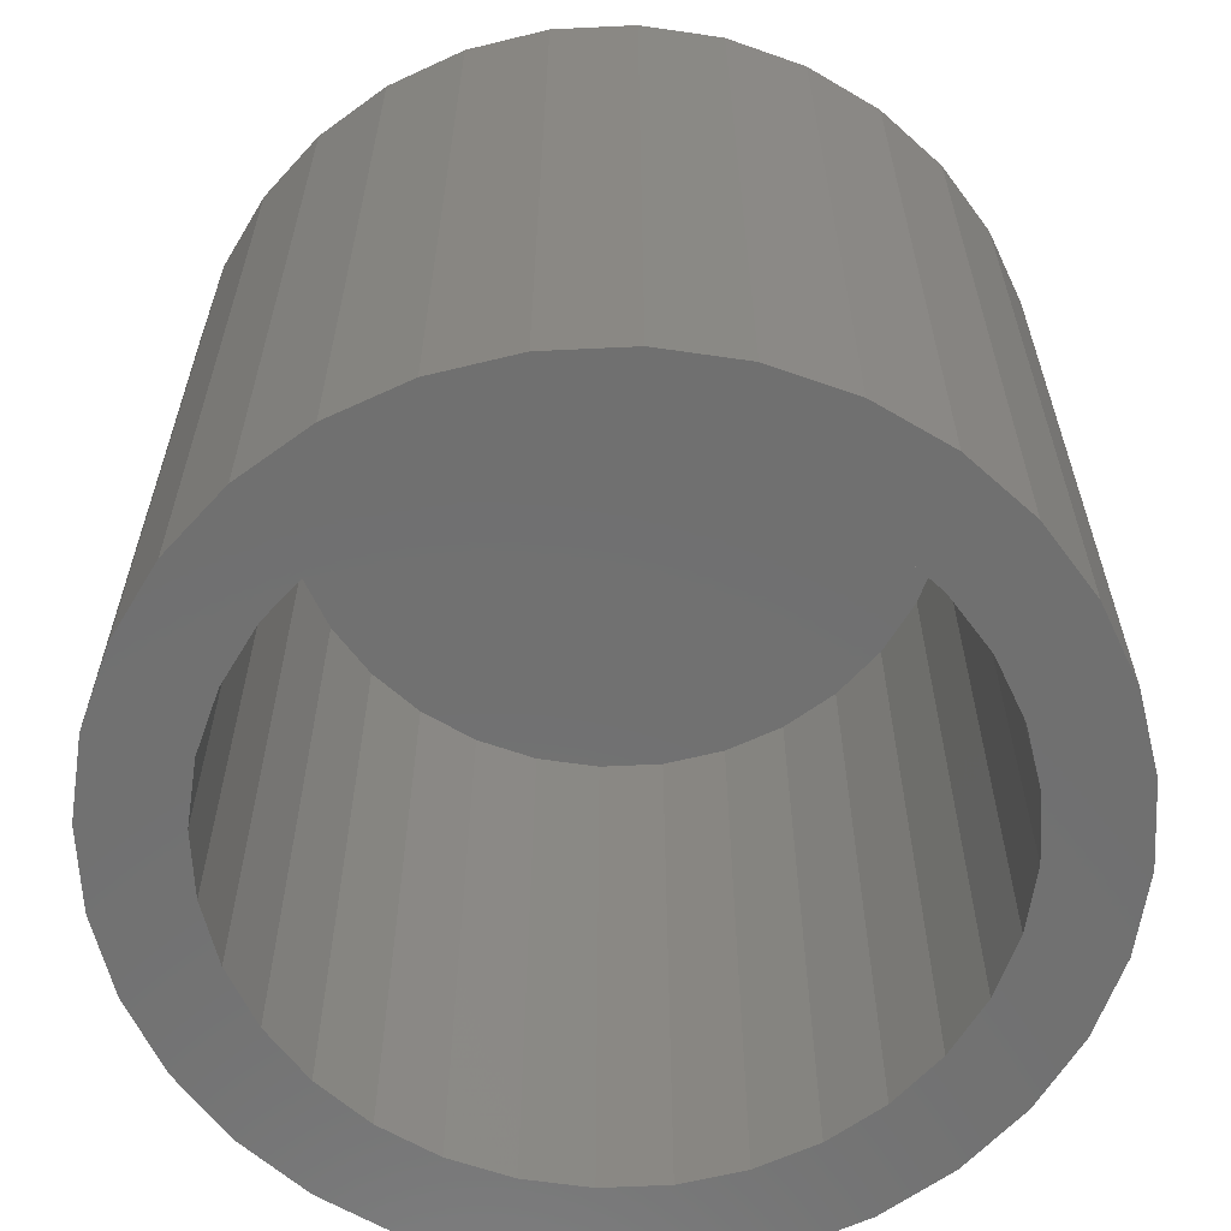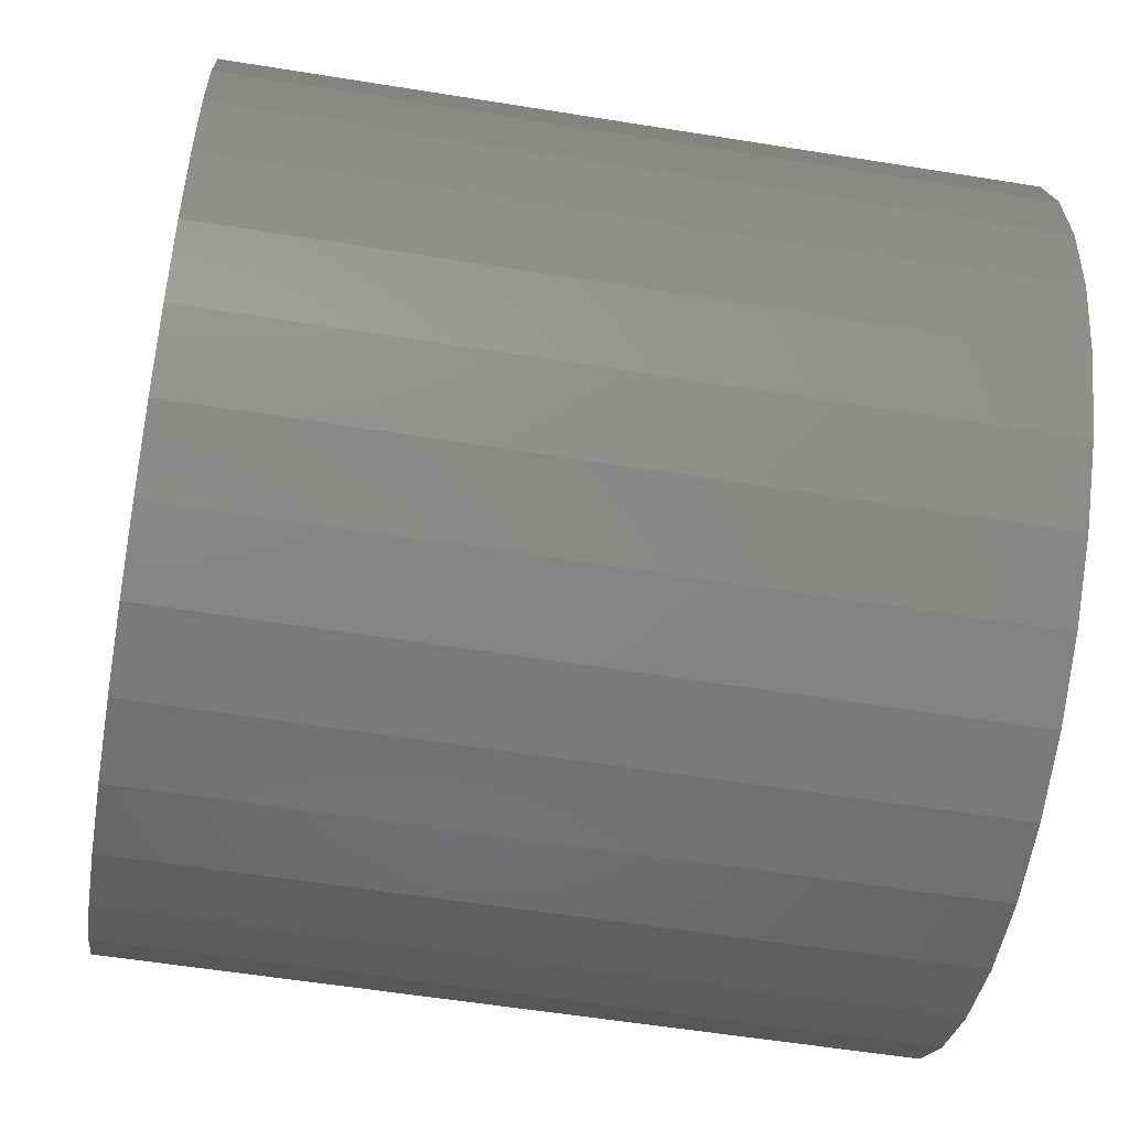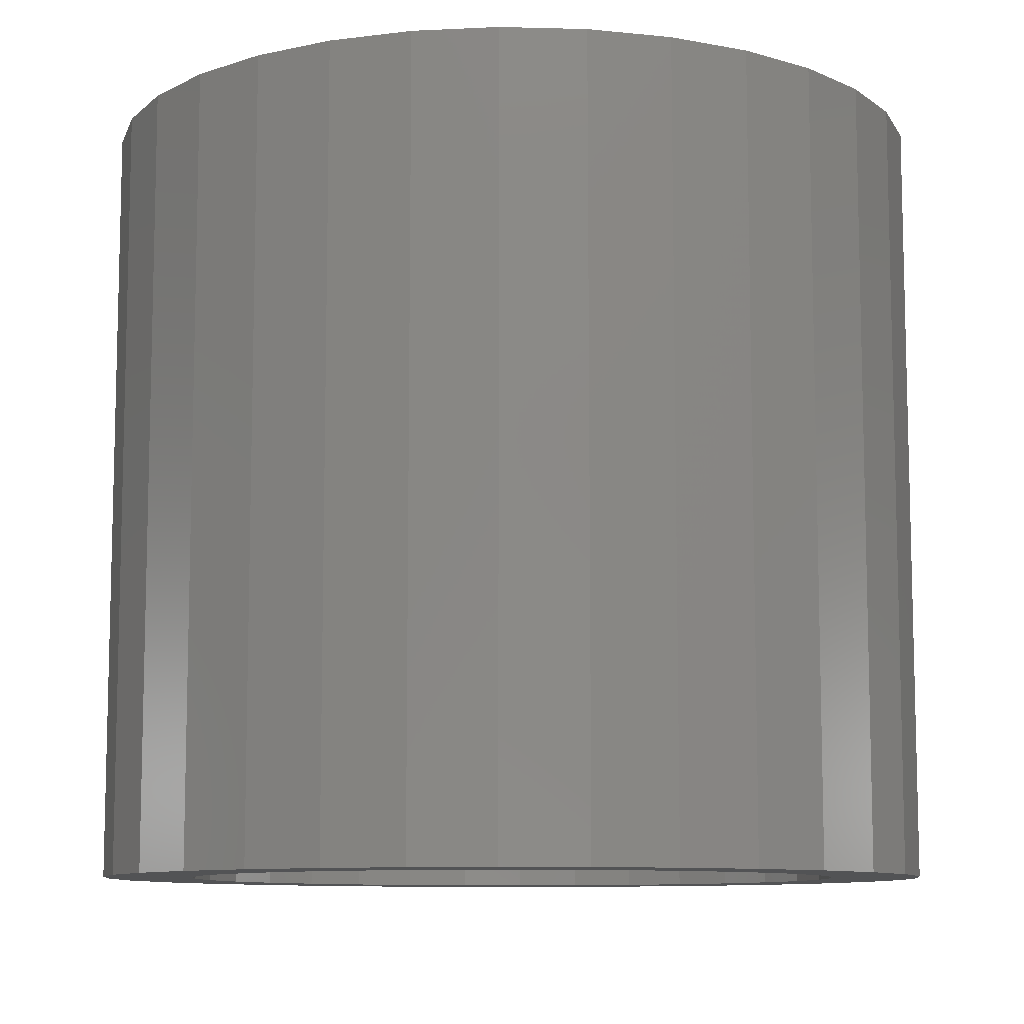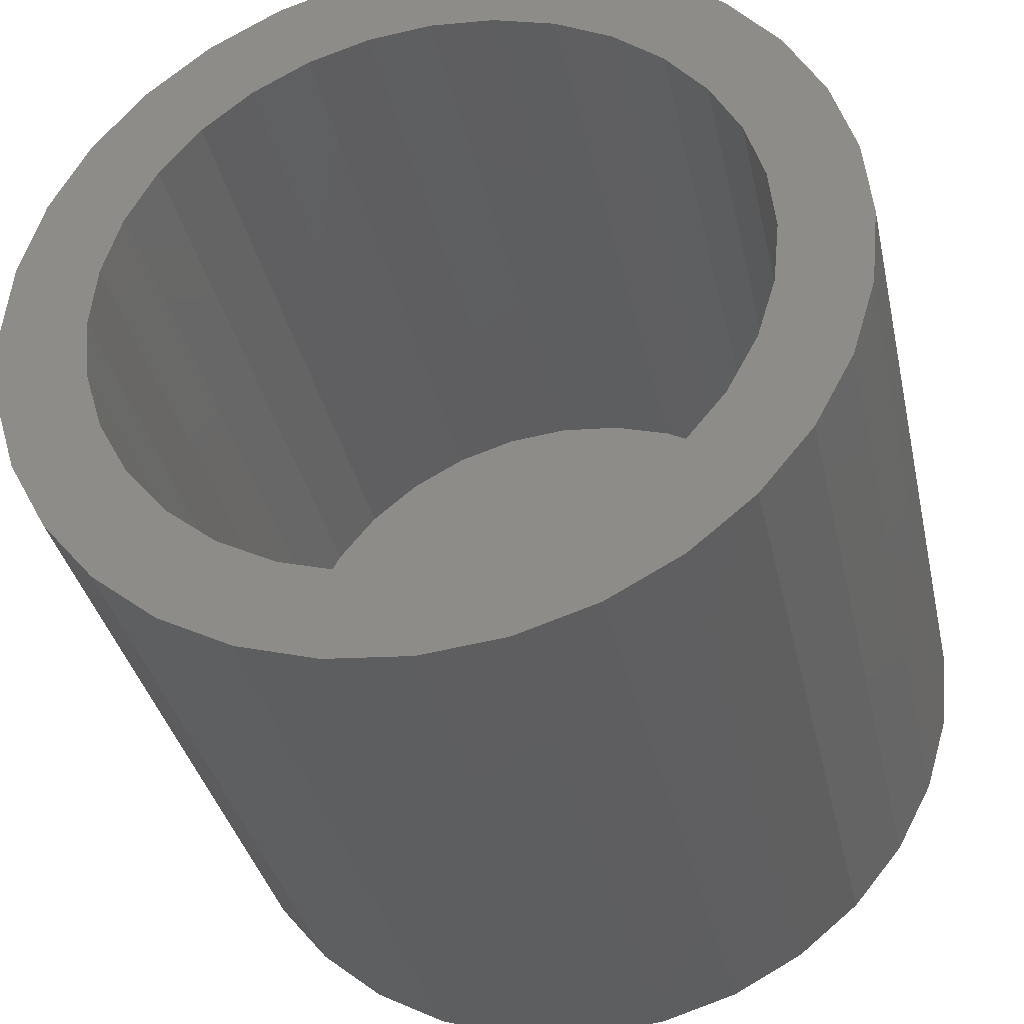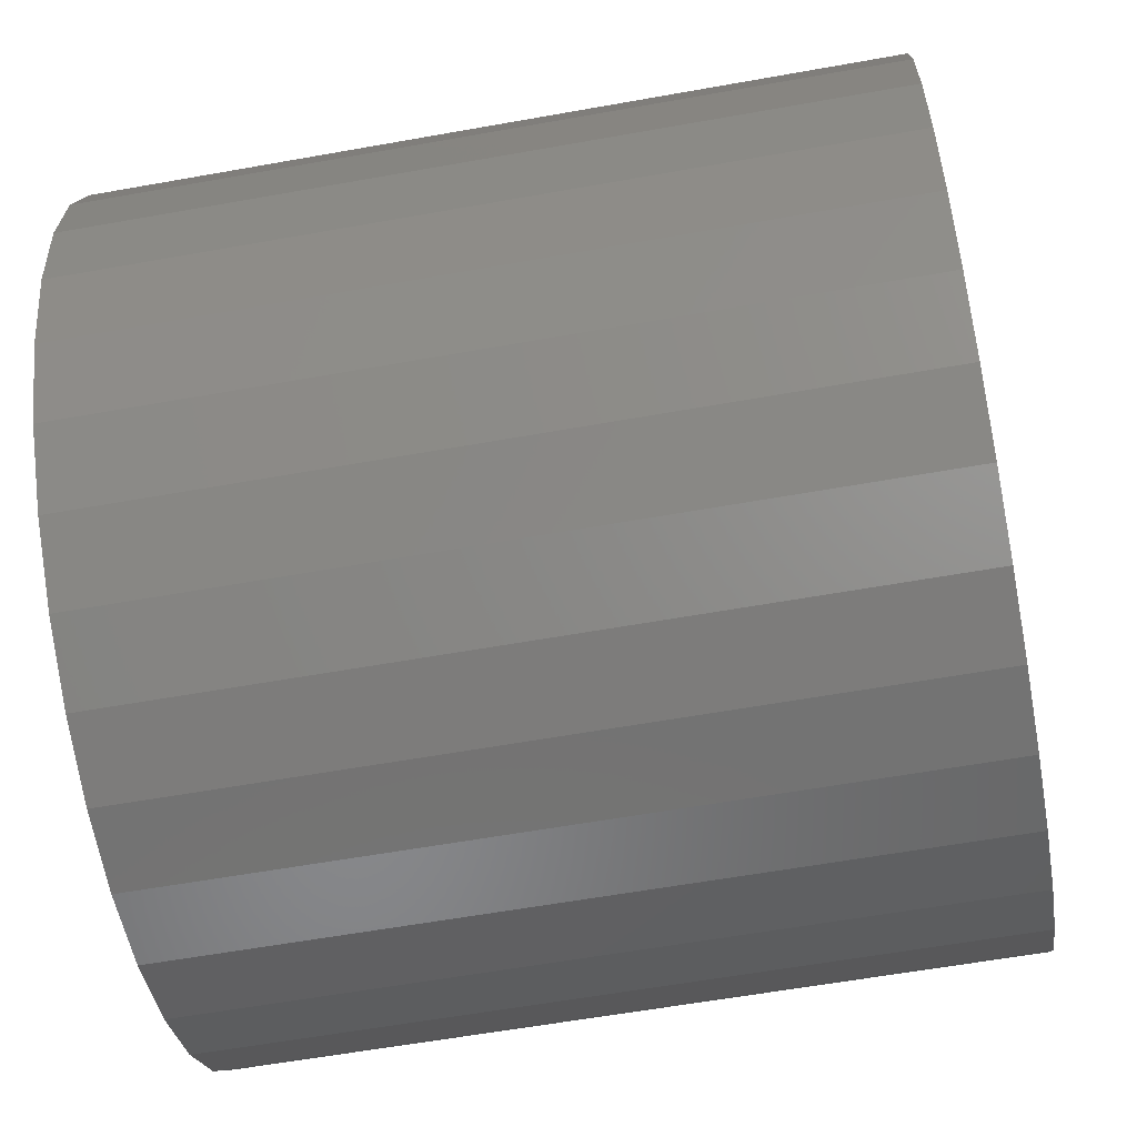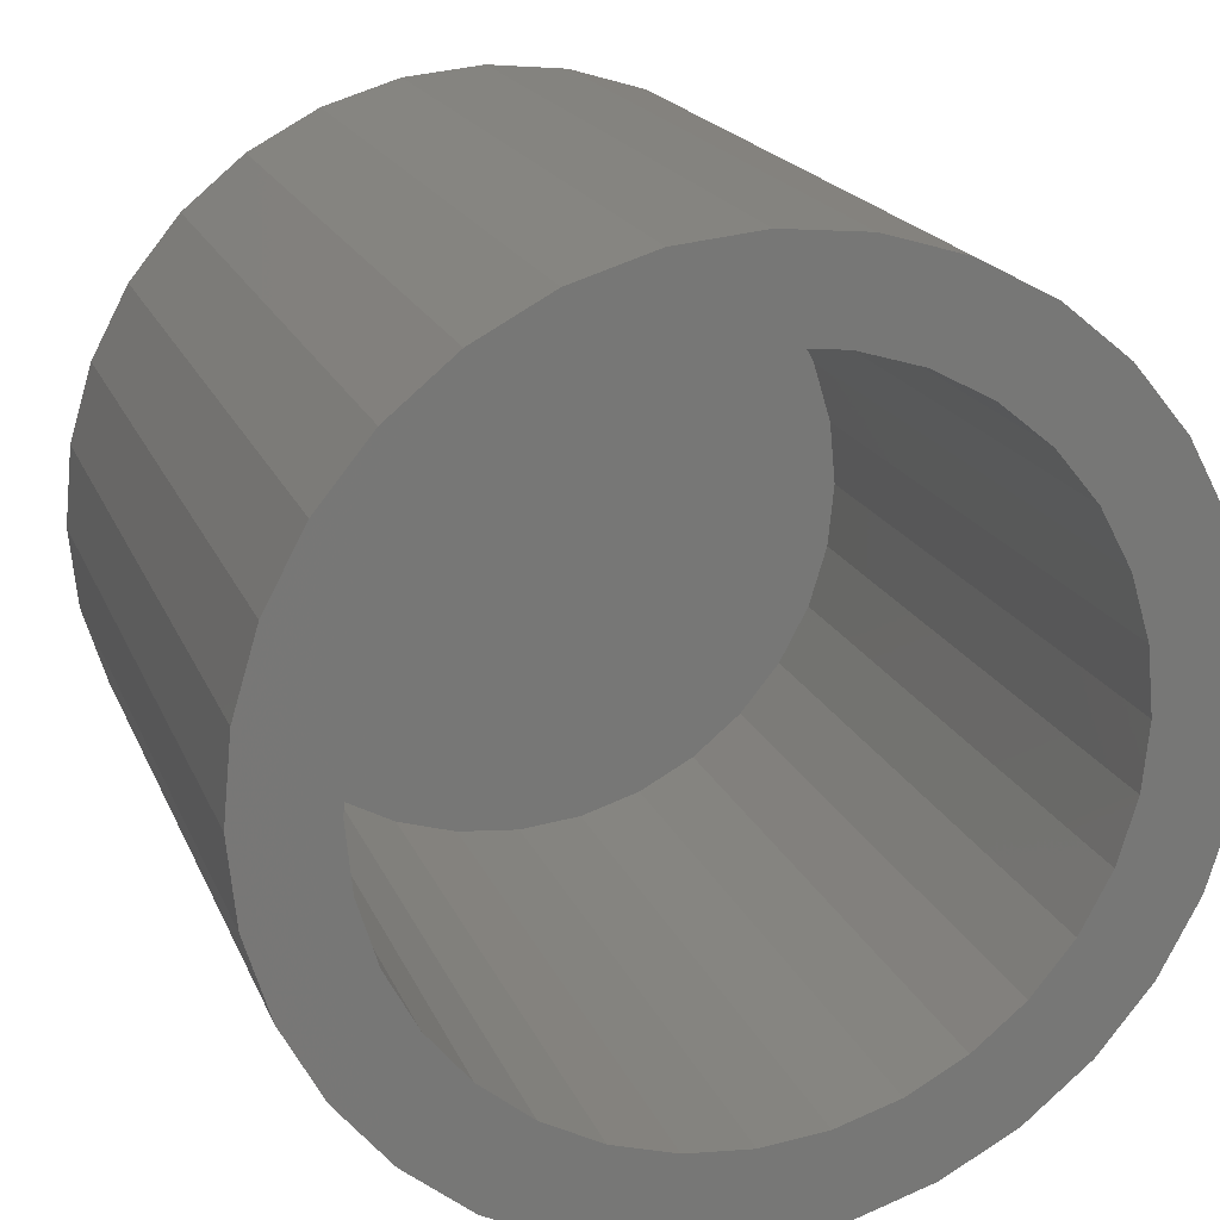
<metadata>
{"format":"stl","ext":"stl","renderer":"f3d","projection":"perspective","resolution":1024,"background":"white","views":[{"elev":-62.3,"azim":53.4,"up":"+Y"},{"elev":-56.4,"azim":80.4,"up":"+Z"},{"elev":-9.5,"azim":-32.1,"up":"+Y"},{"elev":-35.7,"azim":12.2,"up":"+Z"},{"elev":-59.9,"azim":-79.6,"up":"+Z"},{"elev":19.1,"azim":-17.8,"up":"+Z"}]}
</metadata>
<code>
# stl→obj: 128 verts, 252 faces
v 0.4491 -0.1875 0.5696
v 0.4641 -0.1875 0.5777
v 0.4193 -0.1875 0.5754
v 0.4056 -0.1875 0.5587
v 0.4359 -0.1875 0.5588
v 0.4251 -0.1875 0.5457
v 0.3954 -0.1875 0.5396
v 0.4491 -0.1875 0.4251
v 0.4359 -0.1875 0.4359
v 0.4193 -0.1875 0.4193
v 0.4641 -0.1875 0.4171
v 0.5587 -0.1875 0.5891
v 0.5143 -0.1875 0.5826
v 0.5306 -0.1875 0.5777
v 0.5754 -0.1875 0.5754
v 0.5457 -0.1875 0.5696
v 0.5588 -0.1875 0.5588
v 0.5891 -0.1875 0.4361
v 0.5993 -0.1875 0.4551
v 0.5696 -0.1875 0.4491
v 0.5588 -0.1875 0.4359
v 0.5457 -0.1875 0.4251
v 0.5754 -0.1875 0.4193
v 0.5306 -0.1875 0.4171
v 0.5587 -0.1875 0.4056
v 0.5143 -0.1875 0.4121
v 0.4361 -0.1875 0.5891
v 0.4804 -0.1875 0.5826
v 0.4974 -0.1875 0.5843
v 0.4551 -0.1875 0.5993
v 0.4361 -0.1875 0.4056
v 0.4551 -0.1875 0.3954
v 0.4974 -0.1875 0.4104
v 0.4804 -0.1875 0.4121
v 0.5396 -0.1875 0.5993
v 0.5189 -0.1875 0.6056
v 0.4974 -0.1875 0.6077
v 0.4758 -0.1875 0.6056
v 0.4758 -0.1875 0.3891
v 0.4974 -0.1875 0.387
v 0.5189 -0.1875 0.3891
v 0.5396 -0.1875 0.3954
v 0.4056 -0.1875 0.4361
v 0.4251 -0.1875 0.4491
v 0.3954 -0.1875 0.4551
v 0.4171 -0.1875 0.4641
v 0.3891 -0.1875 0.4758
v 0.4121 -0.1875 0.4804
v 0.387 -0.1875 0.4974
v 0.4104 -0.1875 0.4974
v 0.3891 -0.1875 0.5189
v 0.4121 -0.1875 0.5143
v 0.4171 -0.1875 0.5306
v 0.5891 -0.1875 0.5587
v 0.5696 -0.1875 0.5457
v 0.5993 -0.1875 0.5396
v 0.5777 -0.1875 0.5306
v 0.6056 -0.1875 0.5189
v 0.5826 -0.1875 0.5143
v 0.6077 -0.1875 0.4974
v 0.5843 -0.1875 0.4974
v 0.6056 -0.1875 0.4758
v 0.5826 -0.1875 0.4804
v 0.5777 -0.1875 0.4641
v 0.4974 -0.007812 0.4104
v 0.5143 -0.007812 0.4121
v 0.5306 -0.007812 0.4171
v 0.5457 -0.007812 0.4251
v 0.5588 -0.007812 0.4359
v 0.5696 -0.007812 0.4491
v 0.5777 -0.007812 0.4641
v 0.5826 -0.007812 0.4804
v 0.5843 -0.007812 0.4974
v 0.4804 -0.007812 0.4121
v 0.4641 -0.007812 0.4171
v 0.4491 -0.007812 0.4251
v 0.4359 -0.007812 0.4359
v 0.4251 -0.007812 0.4491
v 0.4171 -0.007812 0.4641
v 0.4121 -0.007812 0.4804
v 0.4104 -0.007812 0.4974
v 0.4974 -0.007812 0.5843
v 0.4804 -0.007812 0.5826
v 0.4641 -0.007812 0.5777
v 0.4491 -0.007812 0.5696
v 0.4359 -0.007812 0.5588
v 0.4251 -0.007812 0.5457
v 0.4171 -0.007812 0.5306
v 0.4121 -0.007812 0.5143
v 0.5143 -0.007812 0.5826
v 0.5306 -0.007812 0.5777
v 0.5457 -0.007812 0.5696
v 0.5588 -0.007812 0.5588
v 0.5696 -0.007812 0.5457
v 0.5777 -0.007812 0.5306
v 0.5826 -0.007812 0.5143
v 0.6077 0.01562 0.4974
v 0.6056 0.01562 0.4758
v 0.5993 0.01562 0.4551
v 0.5891 0.01562 0.4361
v 0.5754 0.01562 0.4193
v 0.5587 0.01562 0.4056
v 0.5396 0.01562 0.3954
v 0.5189 0.01562 0.3891
v 0.4974 0.01562 0.387
v 0.4758 0.01562 0.3891
v 0.4551 0.01562 0.3954
v 0.4361 0.01562 0.4056
v 0.4193 0.01562 0.4193
v 0.4056 0.01562 0.4361
v 0.3954 0.01562 0.4551
v 0.3891 0.01562 0.4758
v 0.387 0.01562 0.4974
v 0.3891 0.01562 0.5189
v 0.3954 0.01562 0.5396
v 0.4056 0.01562 0.5587
v 0.4193 0.01562 0.5754
v 0.4361 0.01562 0.5891
v 0.4551 0.01562 0.5993
v 0.4758 0.01562 0.6056
v 0.4974 0.01562 0.6077
v 0.5189 0.01562 0.6056
v 0.5396 0.01562 0.5993
v 0.5587 0.01562 0.5891
v 0.5754 0.01562 0.5754
v 0.5891 0.01562 0.5587
v 0.5993 0.01562 0.5396
v 0.6056 0.01562 0.5189
f 1 2 3
f 3 4 1
f 1 4 5
f 6 5 4
f 4 7 6
f 8 9 10
f 8 10 11
f 12 13 14
f 12 14 15
f 15 14 16
f 15 16 17
f 18 19 20
f 18 20 21
f 18 21 22
f 18 22 23
f 22 24 23
f 25 23 24
f 25 24 26
f 27 3 2
f 27 2 28
f 27 28 29
f 27 29 30
f 31 32 33
f 31 33 34
f 31 34 11
f 31 11 10
f 29 13 12
f 29 12 35
f 29 35 36
f 29 36 37
f 29 37 38
f 29 38 30
f 33 32 39
f 33 39 40
f 33 40 41
f 33 41 42
f 33 42 25
f 33 25 26
f 10 9 43
f 43 9 44
f 43 44 45
f 45 44 46
f 45 46 47
f 47 46 48
f 47 48 49
f 49 48 50
f 49 50 51
f 51 50 52
f 51 52 7
f 7 52 53
f 7 53 6
f 15 17 54
f 54 17 55
f 54 55 56
f 56 55 57
f 56 57 58
f 58 57 59
f 58 59 60
f 60 59 61
f 60 61 62
f 62 61 63
f 62 63 19
f 19 63 64
f 19 64 20
f 65 26 66
f 66 26 24
f 66 24 67
f 67 24 22
f 67 22 68
f 68 22 21
f 68 21 69
f 69 21 20
f 69 20 70
f 70 20 64
f 70 64 71
f 71 64 63
f 71 63 72
f 72 63 61
f 72 61 73
f 26 65 33
f 33 65 74
f 33 74 34
f 34 74 75
f 34 75 11
f 11 75 76
f 11 76 8
f 8 76 77
f 8 77 9
f 9 77 78
f 9 78 44
f 44 78 79
f 44 79 46
f 46 79 80
f 46 80 48
f 48 80 81
f 48 81 50
f 82 28 83
f 83 28 2
f 83 2 84
f 84 2 1
f 84 1 85
f 85 1 5
f 85 5 86
f 86 5 6
f 86 6 87
f 87 6 53
f 87 53 88
f 88 53 52
f 88 52 89
f 89 52 50
f 89 50 81
f 28 82 29
f 29 82 90
f 29 90 13
f 13 90 91
f 13 91 14
f 14 91 92
f 14 92 16
f 16 92 93
f 16 93 17
f 17 93 94
f 17 94 55
f 55 94 95
f 55 95 57
f 57 95 96
f 57 96 59
f 59 96 73
f 59 73 61
f 97 60 98
f 98 60 62
f 98 62 99
f 99 62 19
f 99 19 100
f 100 19 18
f 100 18 101
f 101 18 23
f 101 23 102
f 102 23 25
f 102 25 103
f 103 25 42
f 103 42 104
f 104 42 41
f 104 41 105
f 105 41 40
f 105 40 106
f 106 40 39
f 106 39 107
f 107 39 32
f 107 32 108
f 108 32 31
f 108 31 109
f 109 31 10
f 109 10 110
f 110 10 43
f 110 43 111
f 111 43 45
f 111 45 112
f 112 45 47
f 112 47 113
f 113 47 49
f 113 49 114
f 114 49 51
f 114 51 115
f 115 51 7
f 115 7 116
f 116 7 4
f 116 4 117
f 117 4 3
f 117 3 118
f 118 3 27
f 118 27 119
f 119 27 30
f 119 30 120
f 120 30 38
f 120 38 121
f 121 38 37
f 121 37 122
f 122 37 36
f 122 36 123
f 123 36 35
f 123 35 124
f 124 35 12
f 124 12 125
f 125 12 15
f 125 15 126
f 126 15 54
f 126 54 127
f 127 54 56
f 127 56 128
f 128 56 58
f 128 58 97
f 97 58 60
f 121 122 120
f 119 120 122
f 123 119 122
f 118 119 123
f 124 118 123
f 103 107 102
f 106 107 103
f 104 106 103
f 105 106 104
f 107 108 102
f 102 108 109
f 102 109 101
f 101 109 110
f 101 110 100
f 100 110 111
f 100 111 99
f 99 111 112
f 99 112 98
f 98 112 113
f 98 113 97
f 97 113 114
f 97 114 128
f 128 114 115
f 128 115 127
f 127 115 116
f 127 116 126
f 126 116 117
f 126 117 125
f 125 117 118
f 125 118 124
f 83 90 82
f 90 83 84
f 90 84 91
f 91 84 85
f 91 85 92
f 92 85 86
f 92 86 93
f 69 76 68
f 68 76 75
f 68 75 67
f 67 75 74
f 67 74 66
f 66 74 65
f 93 86 94
f 94 86 87
f 94 87 95
f 95 87 88
f 95 88 96
f 96 88 89
f 96 89 73
f 73 89 81
f 73 81 72
f 72 81 80
f 72 80 71
f 71 80 79
f 71 79 70
f 70 79 78
f 70 78 69
f 69 78 77
f 69 77 76

</code>
